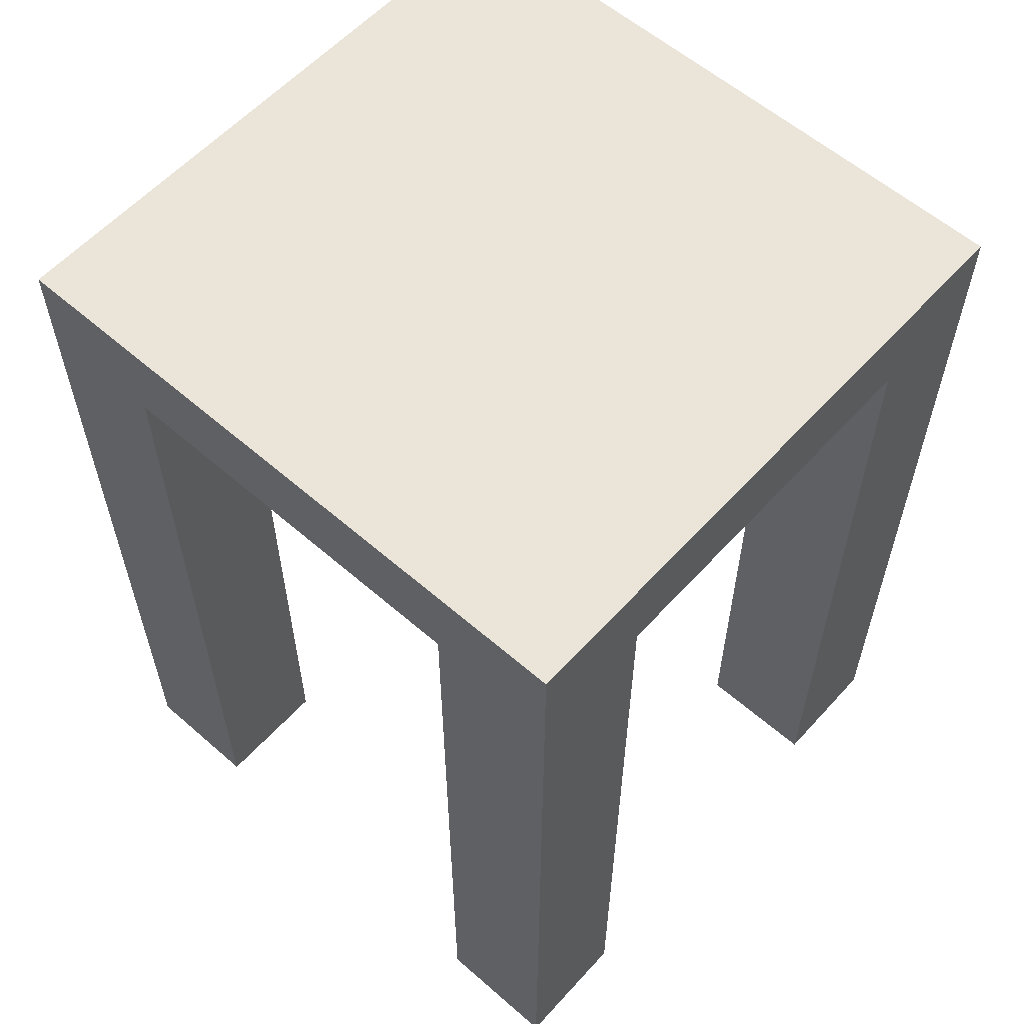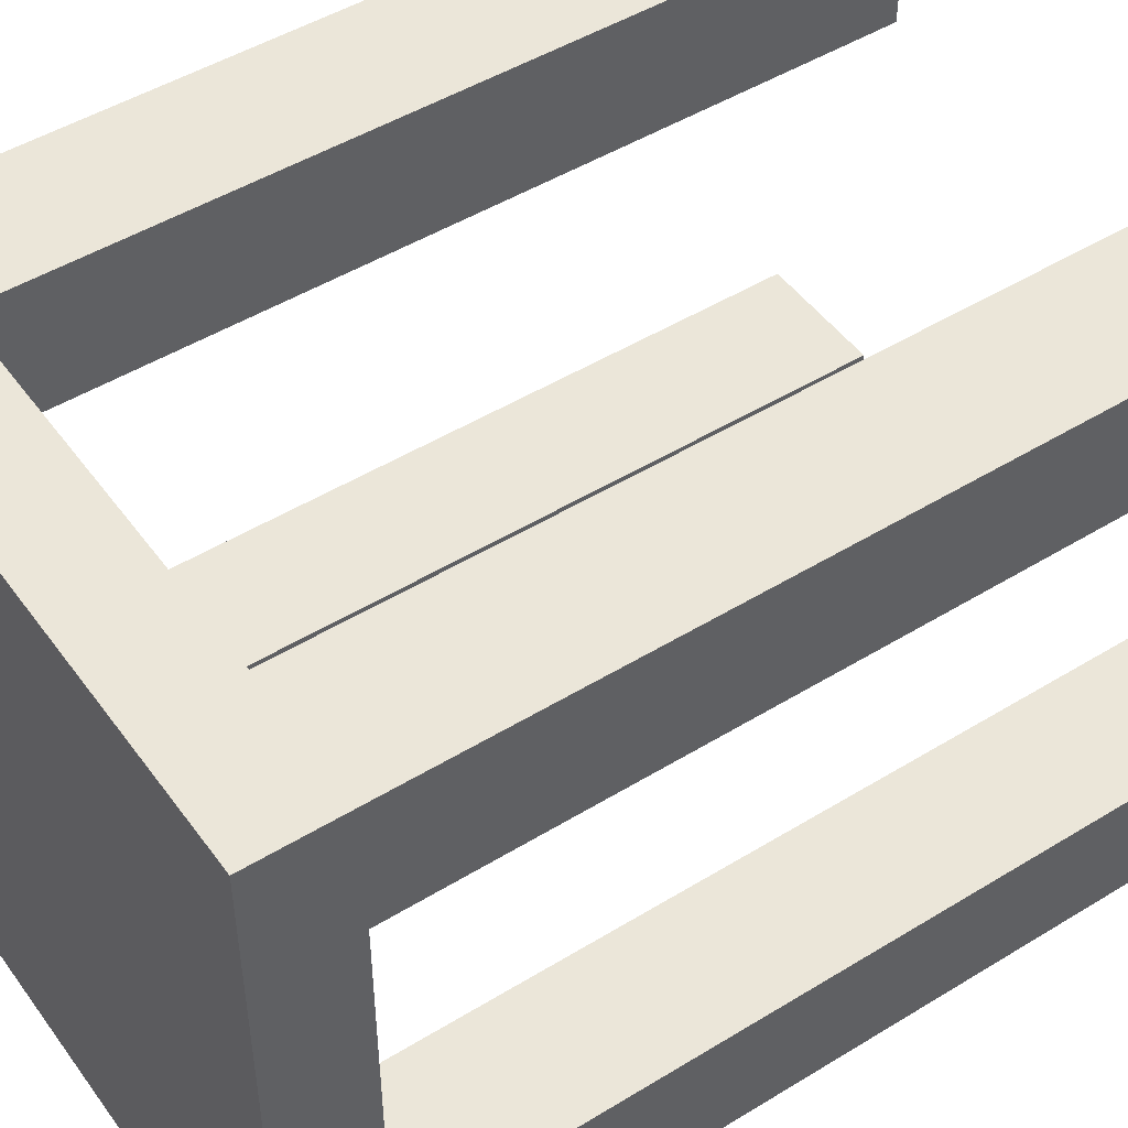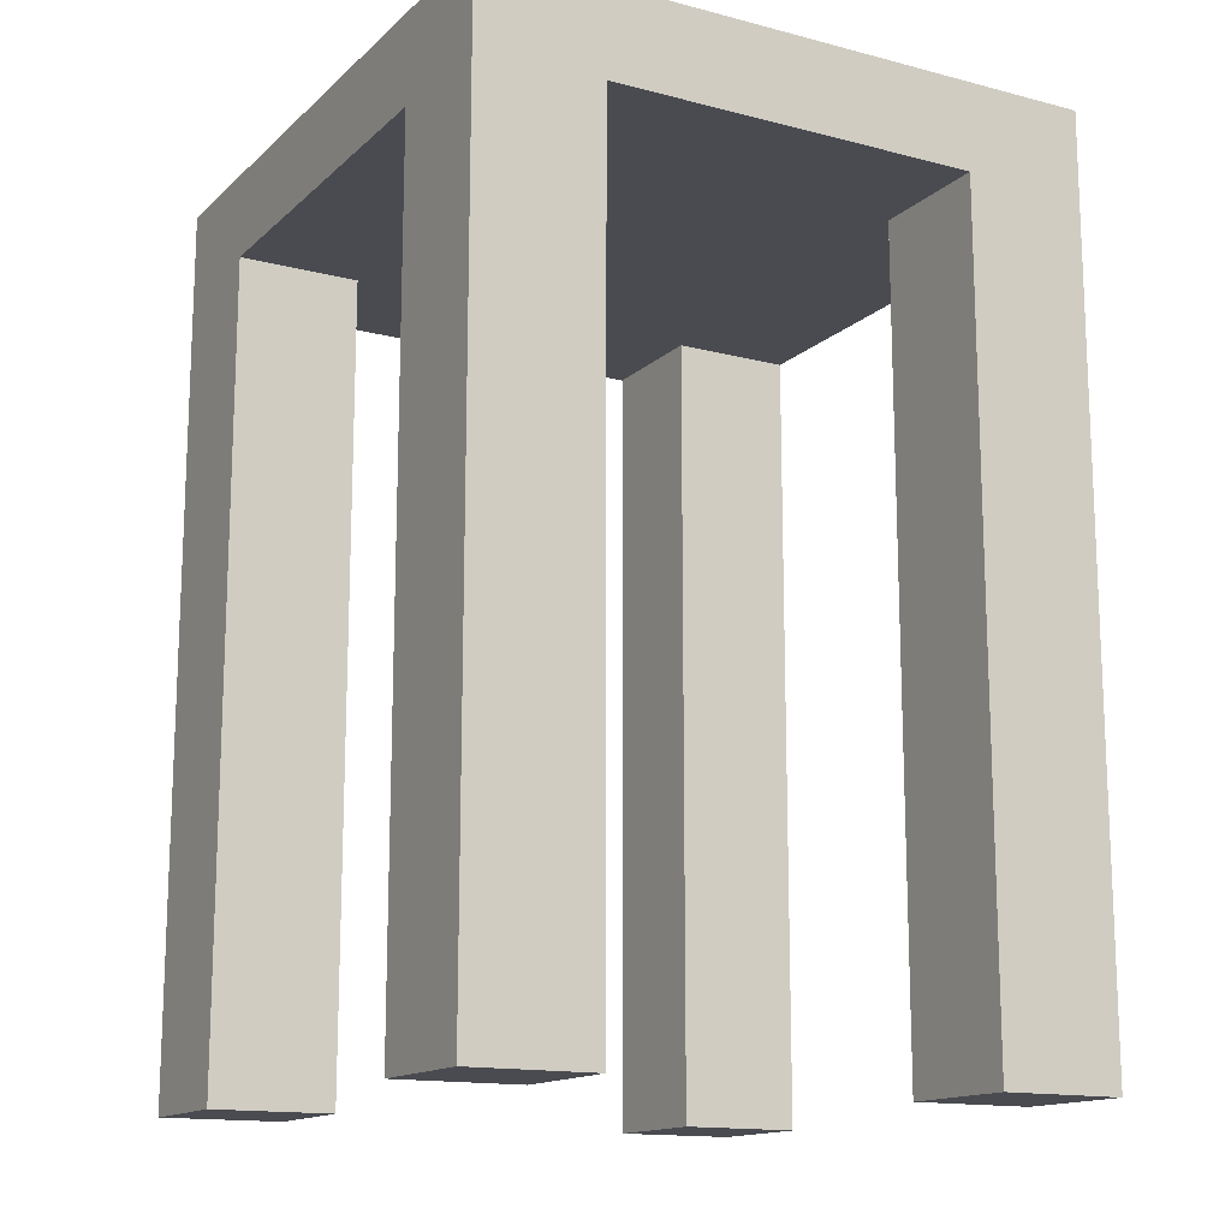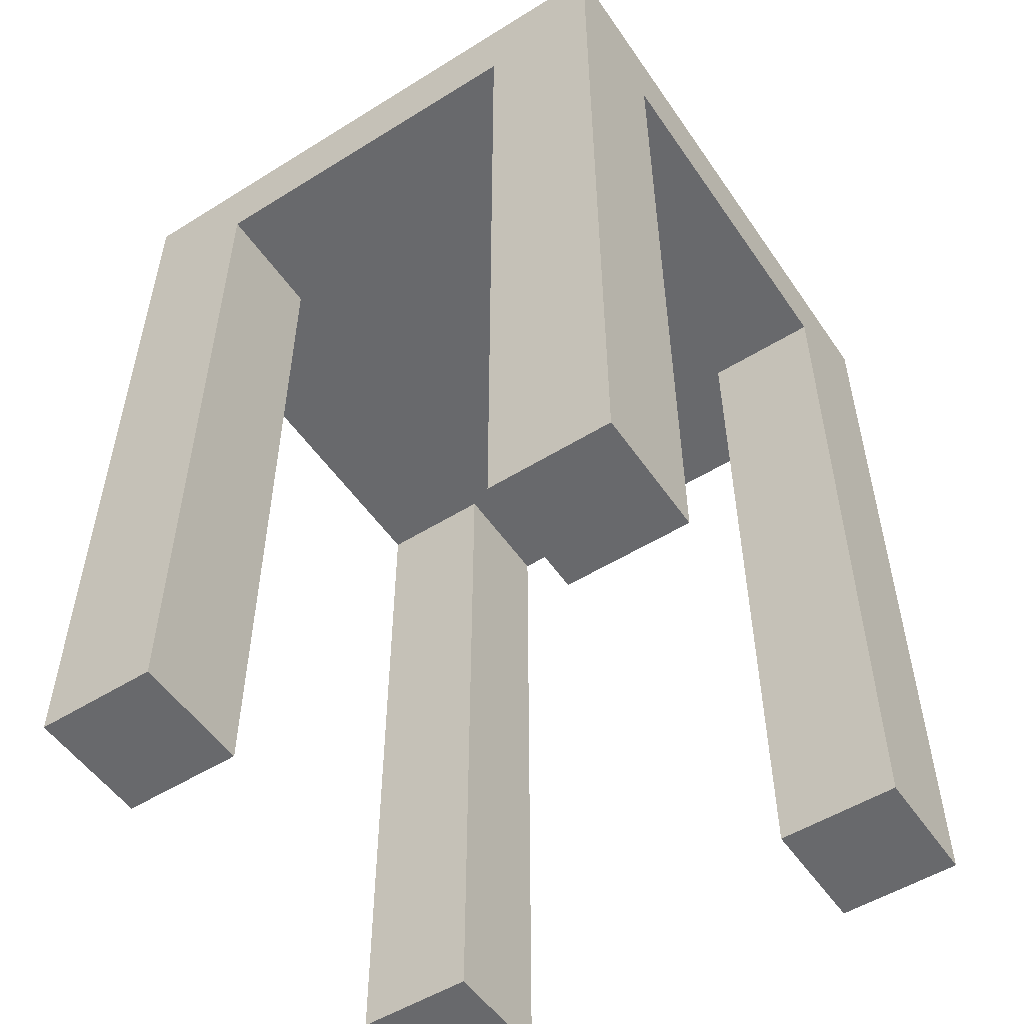
<metadata>
{"format":"obj","ext":"obj","renderer":"f3d","projection":"perspective","resolution":1024,"background":"white","views":[{"elev":58.7,"azim":-138.1,"up":"+Y"},{"elev":48.4,"azim":-124.4,"up":"+Z"},{"elev":-14.6,"azim":-119.3,"up":"+Y"},{"elev":-52.8,"azim":-56.3,"up":"+Y"}]}
</metadata>
<code>
v -220.7 54.16 51.46
v -212.6 54.16 51.46
v -204.6 54.16 51.46
v -196.5 54.16 51.46
v -188.4 54.16 51.46
v -180.3 54.16 51.46
v -220.7 55.08 51.46
v -212.6 55.08 51.46
v -204.6 55.08 51.46
v -196.5 55.08 51.46
v -188.4 55.08 51.46
v -180.3 55.08 51.46
v -220.7 56 51.46
v -212.6 56 51.46
v -204.6 56 51.46
v -196.5 56 51.46
v -188.4 56 51.46
v -180.3 56 51.46
v -220.7 56 11.83
v -212.6 56 11.83
v -204.6 56 11.83
v -196.5 56 11.83
v -188.4 56 11.83
v -180.3 56 11.83
v -220.7 55.08 11.83
v -212.6 55.08 11.83
v -204.6 55.08 11.83
v -196.5 55.08 11.83
v -188.4 55.08 11.83
v -180.3 55.08 11.83
v -220.7 54.16 11.83
v -212.6 54.16 11.83
v -204.6 54.16 11.83
v -196.5 54.16 11.83
v -188.4 54.16 11.83
v -180.3 54.16 11.83
v -220.7 54.16 19.76
v -212.6 54.16 19.76
v -204.6 54.16 19.76
v -196.5 54.16 19.76
v -188.4 54.16 19.76
v -180.3 54.16 19.76
v -220.7 54.16 27.68
v -212.6 54.16 27.68
v -204.6 54.16 27.68
v -196.5 54.16 27.68
v -188.4 54.16 27.68
v -180.3 54.16 27.68
v -220.7 54.16 35.61
v -212.6 54.16 35.61
v -204.6 54.16 35.61
v -196.5 54.16 35.61
v -188.4 54.16 35.61
v -180.3 54.16 35.61
v -220.7 54.16 43.54
v -212.6 54.16 43.54
v -204.6 54.16 43.54
v -196.5 54.16 43.54
v -188.4 54.16 43.54
v -180.3 54.16 43.54
v -180.3 55.08 19.76
v -180.3 55.08 27.68
v -180.3 55.08 35.61
v -180.3 55.08 43.54
v -180.3 56 19.76
v -180.3 56 27.68
v -180.3 56 35.61
v -180.3 56 43.54
v -220.7 55.08 19.76
v -220.7 55.08 27.68
v -220.7 55.08 35.61
v -220.7 55.08 43.54
v -220.7 56 19.76
v -220.7 56 27.68
v -220.7 56 35.61
v -220.7 56 43.54
v -220.7 2.245 11.83
v -212.6 2.245 11.83
v -212.6 2.245 19.76
v -220.7 2.245 19.76
v -188.4 2.245 11.83
v -180.3 2.245 11.83
v -180.3 2.245 19.76
v -188.4 2.245 19.76
v -220.7 2.245 43.54
v -212.6 2.245 43.54
v -212.6 2.245 51.46
v -220.7 2.245 51.46
v -188.4 2.245 43.54
v -180.3 2.245 43.54
v -180.3 2.245 51.46
v -188.4 2.245 51.46
v -188.4 48.82 43.54
v -180.3 48.82 43.54
v -180.3 48.82 51.46
v -188.4 48.82 51.46
v -188.4 33.52 43.54
v -188.4 33.52 51.46
v -180.3 33.52 51.46
v -180.3 33.52 43.54
v -188.4 26.42 43.54
v -188.4 26.42 51.46
v -180.3 26.42 51.46
v -180.3 26.42 43.54
v -188.4 11.49 43.54
v -188.4 11.49 51.46
v -180.3 11.49 51.46
v -180.3 11.49 43.54
v -188.4 5.493 43.54
v -188.4 5.493 51.46
v -180.3 5.493 51.46
v -180.3 5.493 43.54
v -220.7 48.77 43.54
v -212.6 48.77 43.54
v -212.6 48.77 51.46
v -220.7 48.77 51.46
v -220.7 34.97 43.54
v -220.7 34.97 51.46
v -212.6 34.97 51.46
v -212.6 34.97 43.54
v -220.7 26.24 43.54
v -220.7 26.24 51.46
v -212.6 26.24 51.46
v -212.6 26.24 43.54
v -220.7 10.23 43.54
v -220.7 10.23 51.46
v -212.6 10.23 51.46
v -212.6 10.23 43.54
v -188.4 48.36 11.83
v -180.3 48.36 11.83
v -180.3 48.36 19.76
v -188.4 48.36 19.76
v -188.4 31.5 11.83
v -188.4 31.5 19.76
v -180.3 31.5 19.76
v -180.3 31.5 11.83
v -188.4 23.48 11.83
v -188.4 23.48 19.76
v -180.3 23.48 19.76
v -180.3 23.48 11.83
v -188.4 6.403 11.83
v -188.4 6.403 19.76
v -180.3 6.403 19.76
v -180.3 6.403 11.83
v -220.7 50.58 11.83
v -212.6 50.58 11.83
v -212.6 50.58 19.76
v -220.7 50.58 19.76
v -220.7 33.08 11.83
v -220.7 33.08 19.76
v -212.6 33.08 19.76
v -212.6 33.08 11.83
v -220.7 26.73 11.83
v -220.7 26.73 19.76
v -212.6 26.73 19.76
v -212.6 26.73 11.83
v -220.7 10.37 11.83
v -220.7 10.37 19.76
v -212.6 10.37 19.76
v -212.6 10.37 11.83
v -180.3 56 17
v -180.3 55.08 17
v -180.3 54.16 17
v -180.3 48.36 17
v -180.3 31.5 17
v -180.3 23.48 17
v -180.3 6.403 17
v -180.3 2.245 17
v -188.4 2.245 17
v -188.4 6.403 17
v -188.4 23.48 17
v -188.4 31.5 17
v -188.4 48.36 17
v -188.4 54.16 17
v -196.5 54.16 17
v -204.6 54.16 17
v -212.6 54.16 17
v -212.6 50.58 17
v -212.6 33.08 17
v -212.6 26.73 17
v -212.6 10.37 17
v -212.6 2.245 17
v -220.7 2.245 17
v -220.7 10.37 17
v -220.7 26.73 17
v -220.7 33.08 17
v -220.7 50.58 17
v -220.7 54.16 17
v -220.7 55.08 17
v -220.7 56 17
v -220.7 4.061 43.54
v -220.7 4.061 51.46
v -212.6 4.061 51.46
v -212.6 4.061 43.54
v -215 54.16 51.46
v -215 48.77 51.46
v -215 34.97 51.46
v -215 26.24 51.46
v -215 10.23 51.46
v -215 4.061 51.46
v -215 2.245 51.46
v -215 2.245 43.54
v -215 4.061 43.54
v -215 10.23 43.54
v -215 26.24 43.54
v -215 34.97 43.54
v -215 48.77 43.54
v -215 54.16 43.54
v -215 54.16 35.61
v -215 54.16 27.68
v -215 54.16 19.76
v -215 50.58 19.76
v -215 33.08 19.76
v -215 26.73 19.76
v -215 10.37 19.76
v -215 2.245 19.76
v -215 2.245 17
v -215 2.245 11.83
v -215 10.37 11.83
v -215 26.73 11.83
v -215 33.08 11.83
v -215 50.58 11.83
v -215 54.16 11.83
v -215 55.08 11.83
v -215 56 11.83
v -215 56 51.46
v -215 55.08 51.46
v -183.5 54.16 51.46
v -183.5 48.82 51.46
v -183.5 33.52 51.46
v -183.5 26.42 51.46
v -183.5 11.49 51.46
v -183.5 5.493 51.46
v -183.5 2.245 51.46
v -183.5 2.245 43.54
v -183.5 5.493 43.54
v -183.5 11.49 43.54
v -183.5 26.42 43.54
v -183.5 33.52 43.54
v -183.5 48.82 43.54
v -183.5 54.16 43.54
v -183.5 54.16 35.61
v -183.5 54.16 27.68
v -183.5 54.16 19.76
v -183.5 48.36 19.76
v -183.5 31.5 19.76
v -183.5 23.48 19.76
v -183.5 6.403 19.76
v -183.5 2.245 19.76
v -183.5 2.245 17
v -183.5 2.245 11.83
v -183.5 6.403 11.83
v -183.5 23.48 11.83
v -183.5 31.5 11.83
v -183.5 48.36 11.83
v -183.5 54.16 11.83
v -183.5 55.08 11.83
v -183.5 56 11.83
v -183.5 56 51.46
v -183.5 55.08 51.46
v -180.3 56 47.8
v -180.3 55.08 47.8
v -180.3 54.16 47.8
v -180.3 48.82 47.8
v -180.3 33.52 47.8
v -180.3 26.42 47.8
v -180.3 11.49 47.8
v -180.3 5.493 47.8
v -180.3 2.245 47.8
v -183.5 2.245 47.8
v -188.4 2.245 47.8
v -188.4 5.493 47.8
v -188.4 11.49 47.8
v -188.4 26.42 47.8
v -188.4 33.52 47.8
v -188.4 48.82 47.8
v -188.4 54.16 47.8
v -196.5 54.16 47.8
v -204.6 54.16 47.8
v -212.6 54.16 47.8
v -212.6 48.77 47.8
v -212.6 34.97 47.8
v -212.6 26.24 47.8
v -212.6 10.23 47.8
v -212.6 4.061 47.8
v -212.6 2.245 47.8
v -215 2.245 47.8
v -220.7 2.245 47.8
v -220.7 4.061 47.8
v -220.7 10.23 47.8
v -220.7 26.24 47.8
v -220.7 34.97 47.8
v -220.7 48.77 47.8
v -220.7 54.16 47.8
v -220.7 55.08 47.8
v -220.7 56 47.8
v -220.7 57.19 51.46
v -215 57.19 51.46
v -212.6 57.19 51.46
v -204.6 57.19 51.46
v -196.5 57.19 51.46
v -188.4 57.19 51.46
v -183.5 57.19 51.46
v -220.7 57.19 11.83
v -215 57.19 11.83
v -212.6 57.19 11.83
v -204.6 57.19 11.83
v -196.5 57.19 11.83
v -188.4 57.19 11.83
v -183.5 57.19 11.83
v -180.3 57.19 11.83
v -180.3 57.19 17
v -180.3 57.19 19.76
v -180.3 57.19 27.68
v -180.3 57.19 35.61
v -180.3 57.19 43.54
v -180.3 57.19 47.8
v -220.7 57.19 17
v -220.7 57.19 19.76
v -220.7 57.19 27.68
v -220.7 57.19 35.61
v -220.7 57.19 43.54
v -220.7 57.19 47.8
v -180.3 57.19 51.46
v -220.7 59.79 51.46
v -215 59.79 51.46
v -212.6 59.79 51.46
v -204.6 59.79 51.46
v -196.5 59.79 51.46
v -188.4 59.79 51.46
v -183.5 59.79 51.46
v -220.7 59.79 11.83
v -215 59.79 11.83
v -212.6 59.79 11.83
v -204.6 59.79 11.83
v -196.5 59.79 11.83
v -188.4 59.79 11.83
v -183.5 59.79 11.83
v -180.3 59.79 11.83
v -180.3 59.79 17
v -180.3 59.79 19.76
v -180.3 59.79 27.68
v -180.3 59.79 35.61
v -180.3 59.79 43.54
v -180.3 59.79 47.8
v -220.7 59.79 17
v -220.7 59.79 19.76
v -220.7 59.79 27.68
v -220.7 59.79 35.61
v -220.7 59.79 43.54
v -220.7 59.79 47.8
v -180.3 59.79 51.46
v -215 59.79 17
v -212.6 59.79 17
v -204.6 59.79 17
v -196.5 59.79 17
v -188.4 59.79 17
v -183.5 59.79 17
v -183.5 59.79 19.76
v -188.4 59.79 19.76
v -196.5 59.79 19.76
v -204.6 59.79 19.76
v -212.6 59.79 19.76
v -215 59.79 19.76
v -215 59.79 27.68
v -212.6 59.79 27.68
v -204.6 59.79 27.68
v -196.5 59.79 27.68
v -188.4 59.79 27.68
v -183.5 59.79 27.68
v -183.5 59.79 35.61
v -188.4 59.79 35.61
v -196.5 59.79 35.61
v -204.6 59.79 35.61
v -212.6 59.79 35.61
v -215 59.79 35.61
v -215 59.79 43.54
v -212.6 59.79 43.54
v -204.6 59.79 43.54
v -196.5 59.79 43.54
v -188.4 59.79 43.54
v -183.5 59.79 43.54
v -183.5 59.79 47.8
v -188.4 59.79 47.8
v -196.5 59.79 47.8
v -204.6 59.79 47.8
v -212.6 59.79 47.8
v -215 59.79 47.8
f 227 195 2 8
f 2 3 9 8
f 3 4 10 9
f 4 5 11 10
f 260 228 6 12
f 226 227 8 14
f 8 9 15 14
f 9 10 16 15
f 10 11 17 16
f 259 260 12 18
f 224 225 20 26
f 20 21 27 26
f 21 22 28 27
f 22 23 29 28
f 257 258 24 30
f 223 224 26 32
f 26 27 33 32
f 27 28 34 33
f 28 29 35 34
f 256 257 30 36
f 217 218 78 182
f 32 33 176 177
f 33 34 175 176
f 34 35 174 175
f 250 251 82 168
f 210 211 38 44
f 38 39 45 44
f 39 40 46 45
f 40 41 47 46
f 243 244 42 48
f 209 210 44 50
f 44 45 51 50
f 45 46 52 51
f 46 47 53 52
f 242 243 48 54
f 208 209 50 56
f 50 51 57 56
f 51 52 58 57
f 52 53 59 58
f 241 242 54 60
f 286 287 202 86
f 56 57 279 280
f 57 58 278 279
f 58 59 277 278
f 269 270 235 90
f 162 163 36 30
f 48 42 61 62
f 54 48 62 63
f 60 54 63 64
f 262 263 60 64
f 161 162 30 24
f 62 61 65 66
f 63 62 66 67
f 64 63 67 68
f 261 262 64 68
f 31 188 189 25
f 37 43 70 69
f 43 49 71 70
f 49 55 72 71
f 55 294 295 72
f 25 189 190 19
f 69 70 74 73
f 70 71 75 74
f 71 72 76 75
f 72 295 296 76
f 221 222 146 152
f 152 146 178 179
f 151 147 212 213
f 186 187 145 149
f 254 255 130 136
f 136 130 164 165
f 135 131 245 246
f 172 173 129 133
f 206 207 114 120
f 120 114 281 282
f 119 115 196 197
f 292 293 113 117
f 239 240 94 100
f 100 94 264 265
f 99 95 229 230
f 275 276 93 97
f 240 241 60 94
f 60 263 264 94
f 6 228 229 95
f 276 277 59 93
f 274 275 97 101
f 99 230 231 103
f 100 265 266 104
f 238 239 100 104
f 273 274 101 105
f 107 103 231 232
f 108 104 266 267
f 237 238 104 108
f 272 273 105 109
f 107 232 233 111
f 108 267 268 112
f 236 237 108 112
f 271 272 109 89
f 111 233 234 91
f 112 268 269 90
f 235 236 112 90
f 207 208 56 114
f 56 280 281 114
f 2 195 196 115
f 293 294 55 113
f 291 292 117 121
f 119 197 198 123
f 120 282 283 124
f 205 206 120 124
f 290 291 121 125
f 127 123 198 199
f 128 124 283 284
f 204 205 124 128
f 289 290 125 191
f 127 199 200 193
f 128 284 285 194
f 203 204 128 194
f 255 256 36 130
f 36 163 164 130
f 42 244 245 131
f 173 174 35 129
f 171 172 133 137
f 135 246 247 139
f 136 165 166 140
f 253 254 136 140
f 170 171 137 141
f 143 139 247 248
f 144 140 166 167
f 252 253 140 144
f 169 170 141 81
f 143 248 249 83
f 144 167 168 82
f 251 252 144 82
f 222 223 32 146
f 32 177 178 146
f 38 211 212 147
f 187 188 31 145
f 185 186 149 153
f 151 213 214 155
f 152 179 180 156
f 220 221 152 156
f 184 185 153 157
f 159 155 214 215
f 160 156 180 181
f 219 220 156 160
f 183 184 157 77
f 159 215 216 79
f 160 181 182 78
f 218 219 160 78
f 61 162 161 65
f 42 163 162 61
f 164 163 42 131
f 164 131 135 165
f 166 165 135 139
f 166 139 143 167
f 168 167 143 83
f 249 250 168 83
f 142 170 169 84
f 142 138 171 170
f 134 172 171 138
f 134 132 173 172
f 41 174 173 132
f 175 174 41 40
f 176 175 40 39
f 177 176 39 38
f 178 177 38 147
f 178 147 151 179
f 180 179 151 155
f 180 155 159 181
f 182 181 159 79
f 216 217 182 79
f 158 184 183 80
f 158 154 185 184
f 150 186 185 154
f 150 148 187 186
f 37 188 187 148
f 189 188 37 69
f 190 189 69 73
f 288 289 191 85
f 193 200 201 87
f 194 285 286 86
f 202 203 194 86
f 196 195 1 116
f 196 116 118 197
f 198 197 118 122
f 198 122 126 199
f 200 199 126 192
f 201 200 192 88
f 85 202 287 288
f 191 203 202 85
f 125 204 203 191
f 125 121 205 204
f 117 206 205 121
f 117 113 207 206
f 55 208 207 113
f 49 209 208 55
f 43 210 209 49
f 37 211 210 43
f 212 211 37 148
f 212 148 150 213
f 214 213 150 154
f 214 154 158 215
f 216 215 158 80
f 183 217 216 80
f 77 218 217 183
f 157 219 218 77
f 157 153 220 219
f 149 221 220 153
f 149 145 222 221
f 31 223 222 145
f 25 224 223 31
f 19 225 224 25
f 7 227 226 13
f 1 195 227 7
f 229 228 5 96
f 229 96 98 230
f 231 230 98 102
f 231 102 106 232
f 233 232 106 110
f 234 233 110 92
f 89 235 270 271
f 109 236 235 89
f 105 237 236 109
f 105 101 238 237
f 97 239 238 101
f 97 93 240 239
f 59 241 240 93
f 53 242 241 59
f 47 243 242 53
f 41 244 243 47
f 245 244 41 132
f 245 132 134 246
f 247 246 134 138
f 247 138 142 248
f 249 248 142 84
f 169 250 249 84
f 81 251 250 169
f 141 252 251 81
f 141 137 253 252
f 133 254 253 137
f 133 129 255 254
f 35 256 255 129
f 29 257 256 35
f 23 258 257 29
f 11 260 259 17
f 5 228 260 11
f 12 262 261 18
f 6 263 262 12
f 264 263 6 95
f 264 95 99 265
f 266 265 99 103
f 266 103 107 267
f 268 267 107 111
f 269 268 111 91
f 234 270 269 91
f 271 270 234 92
f 110 272 271 92
f 106 273 272 110
f 106 102 274 273
f 98 275 274 102
f 98 96 276 275
f 5 277 276 96
f 278 277 5 4
f 279 278 4 3
f 280 279 3 2
f 281 280 2 115
f 281 115 119 282
f 283 282 119 123
f 283 123 127 284
f 285 284 127 193
f 286 285 193 87
f 201 287 286 87
f 288 287 201 88
f 192 289 288 88
f 126 290 289 192
f 126 122 291 290
f 118 292 291 122
f 118 116 293 292
f 1 294 293 116
f 295 294 1 7
f 296 295 7 13
f 13 226 298 297
f 14 15 300 299
f 15 16 301 300
f 16 17 302 301
f 17 259 303 302
f 225 19 304 305
f 21 20 306 307
f 22 21 307 308
f 23 22 308 309
f 258 23 309 310
f 161 24 311 312
f 66 65 313 314
f 67 66 314 315
f 68 67 315 316
f 261 68 316 317
f 19 190 318 304
f 73 74 320 319
f 74 75 321 320
f 75 76 322 321
f 76 296 323 322
f 65 161 312 313
f 190 73 319 318
f 20 225 305 306
f 226 14 299 298
f 24 258 310 311
f 259 18 324 303
f 18 261 317 324
f 296 13 297 323
f 297 298 326 325
f 299 300 328 327
f 300 301 329 328
f 301 302 330 329
f 302 303 331 330
f 305 304 332 333
f 307 306 334 335
f 308 307 335 336
f 309 308 336 337
f 310 309 337 338
f 312 311 339 340
f 314 313 341 342
f 315 314 342 343
f 316 315 343 344
f 317 316 344 345
f 304 318 346 332
f 319 320 348 347
f 320 321 349 348
f 321 322 350 349
f 322 323 351 350
f 313 312 340 341
f 318 319 347 346
f 306 305 333 334
f 298 299 327 326
f 311 310 338 339
f 303 324 352 331
f 324 317 345 352
f 323 297 325 351
f 333 353 354 334
f 364 365 366 363
f 353 364 363 354
f 376 377 378 375
f 365 376 375 366
f 326 327 387 388
f 377 388 387 378
f 346 353 333 332
f 347 364 353 346
f 348 365 364 347
f 349 376 365 348
f 350 377 376 349
f 351 388 377 350
f 326 388 351 325
f 386 328 329 385
f 379 386 385 380
f 374 379 380 373
f 367 374 373 368
f 362 367 368 361
f 355 362 361 356
f 335 355 356 336
f 334 354 355 335
f 354 363 362 355
f 363 366 367 362
f 366 375 374 367
f 375 378 379 374
f 378 387 386 379
f 387 327 328 386
f 384 330 331 383
f 381 384 383 382
f 372 381 382 371
f 369 372 371 370
f 360 369 370 359
f 357 360 359 358
f 337 357 358 338
f 336 356 357 337
f 356 361 360 357
f 361 368 369 360
f 368 373 372 369
f 373 380 381 372
f 380 385 384 381
f 385 329 330 384
f 383 331 352 345
f 382 383 345 344
f 371 382 344 343
f 370 371 343 342
f 359 370 342 341
f 358 359 341 340
f 338 358 340 339

</code>
